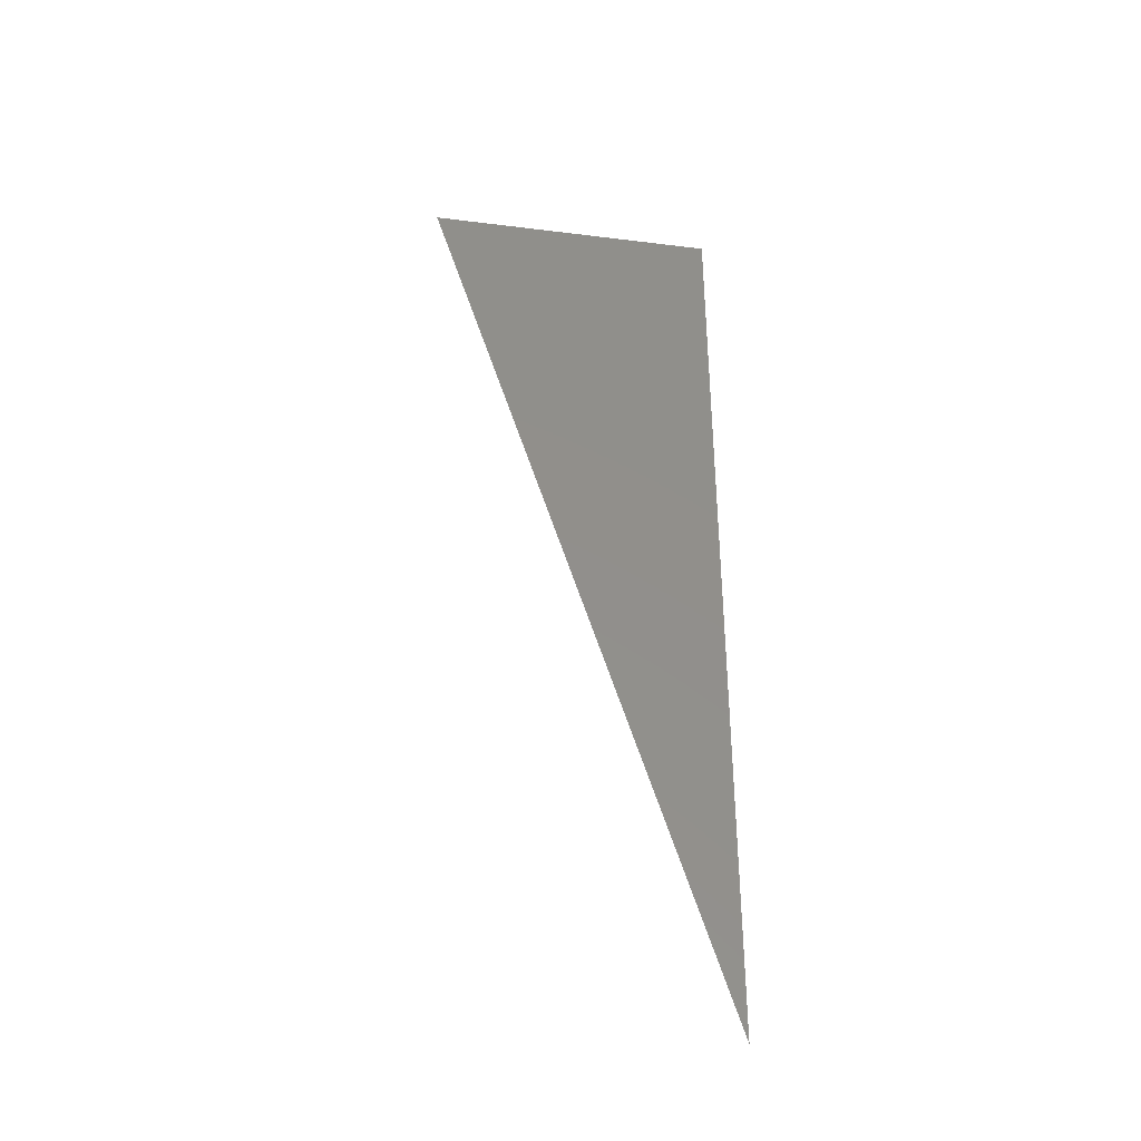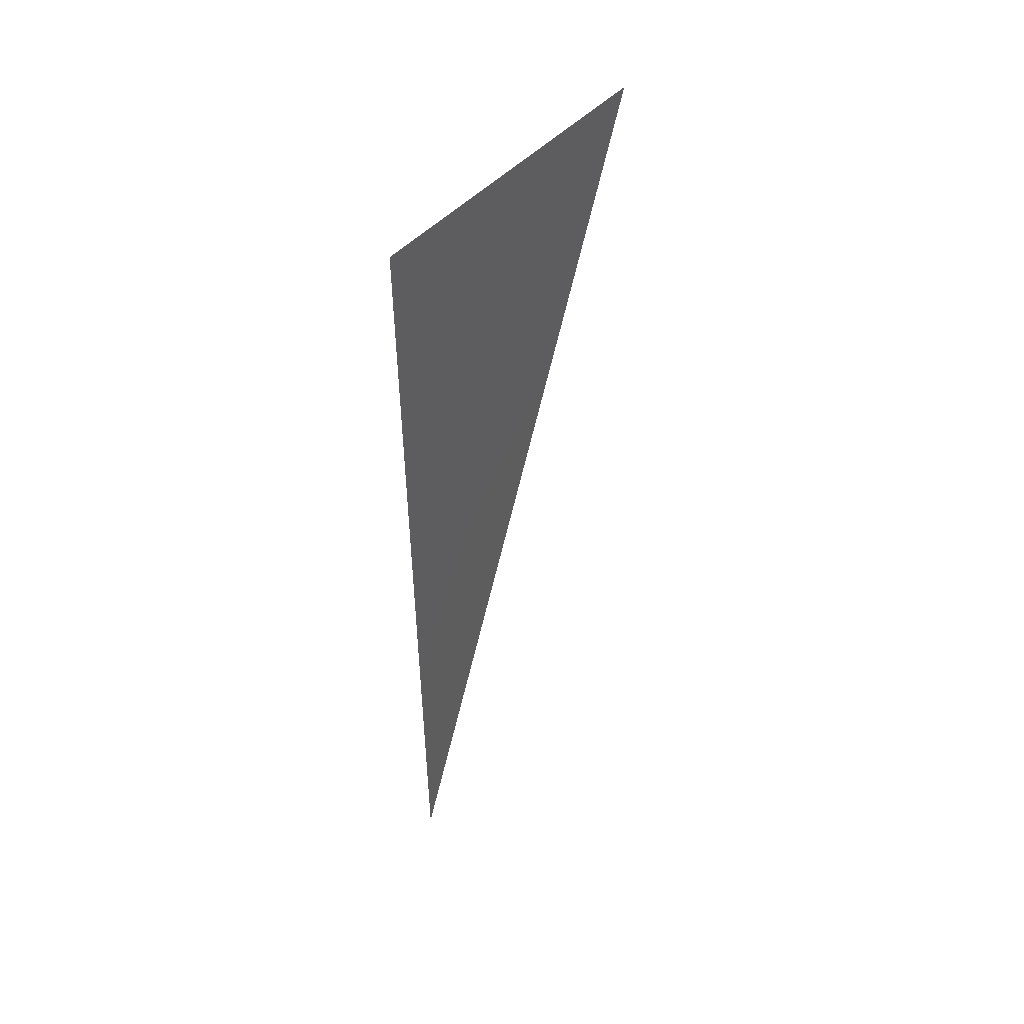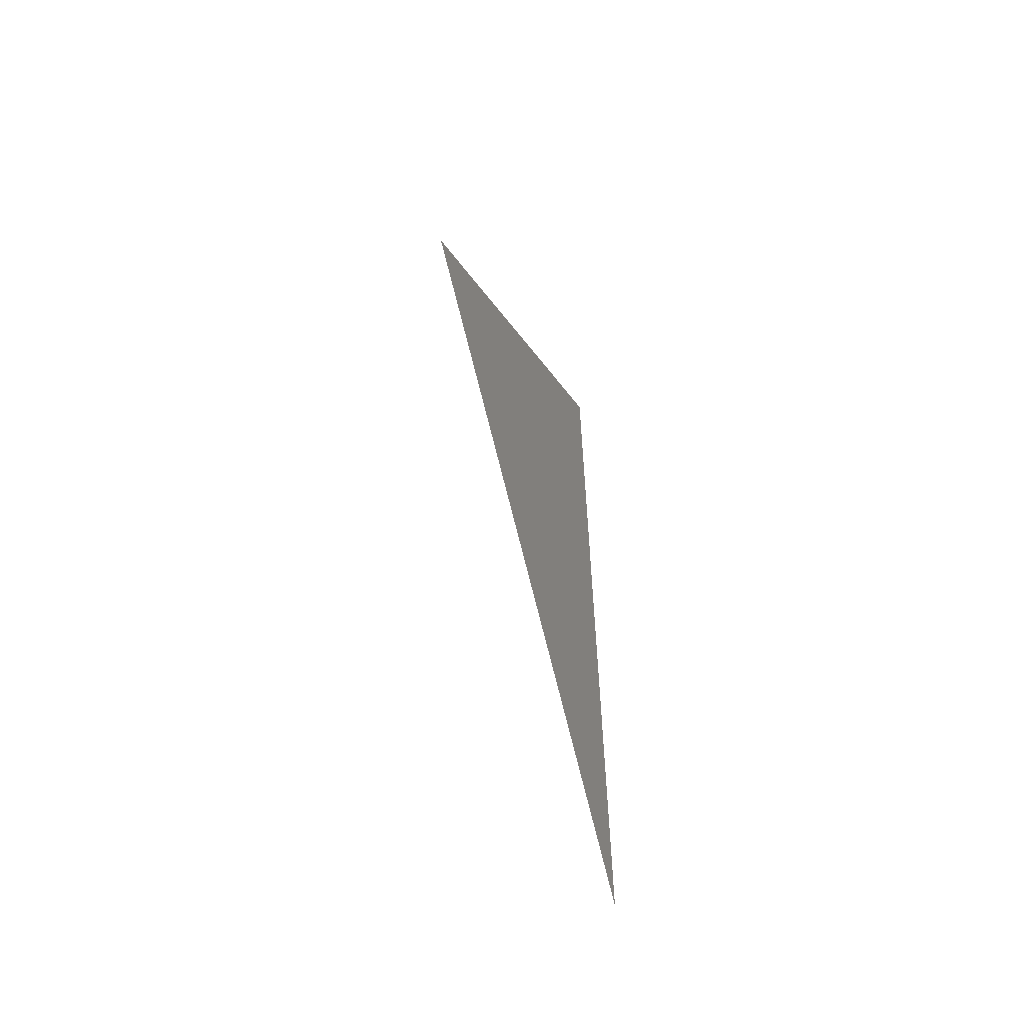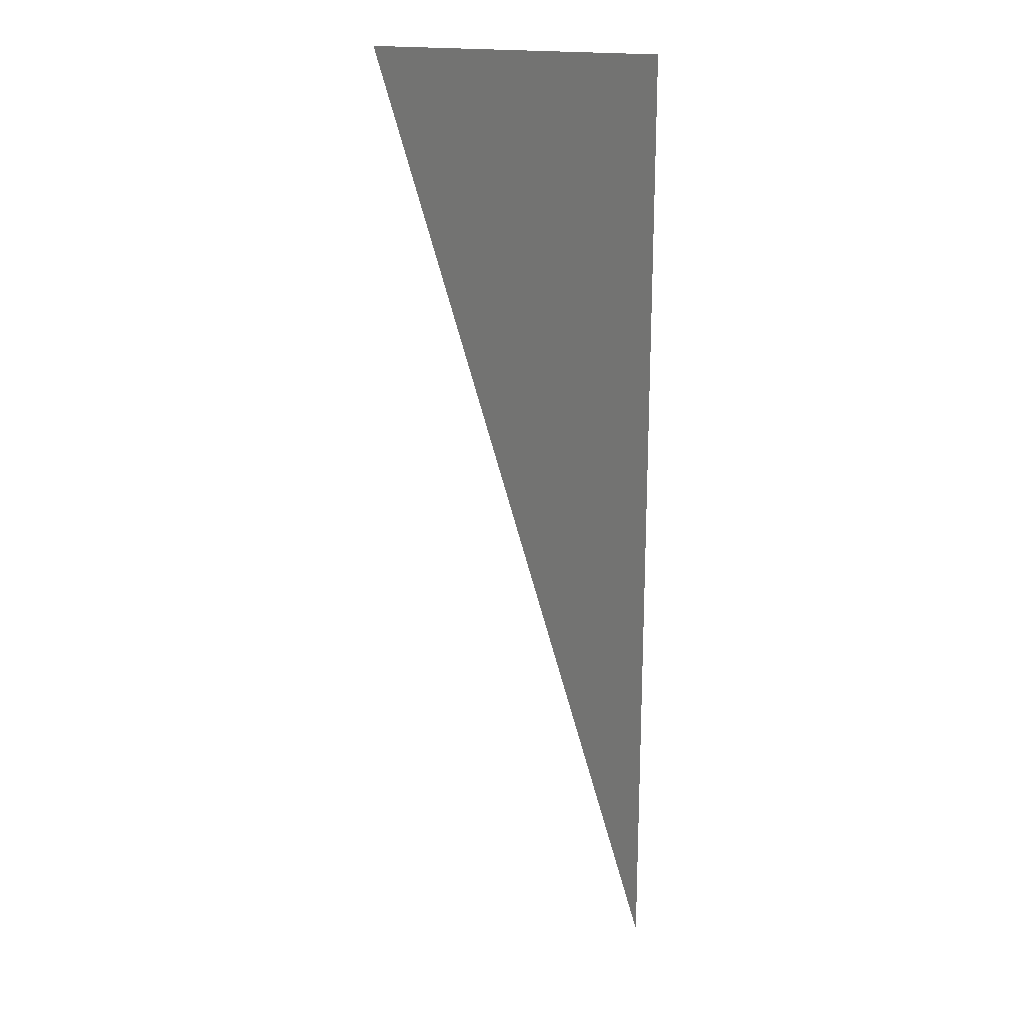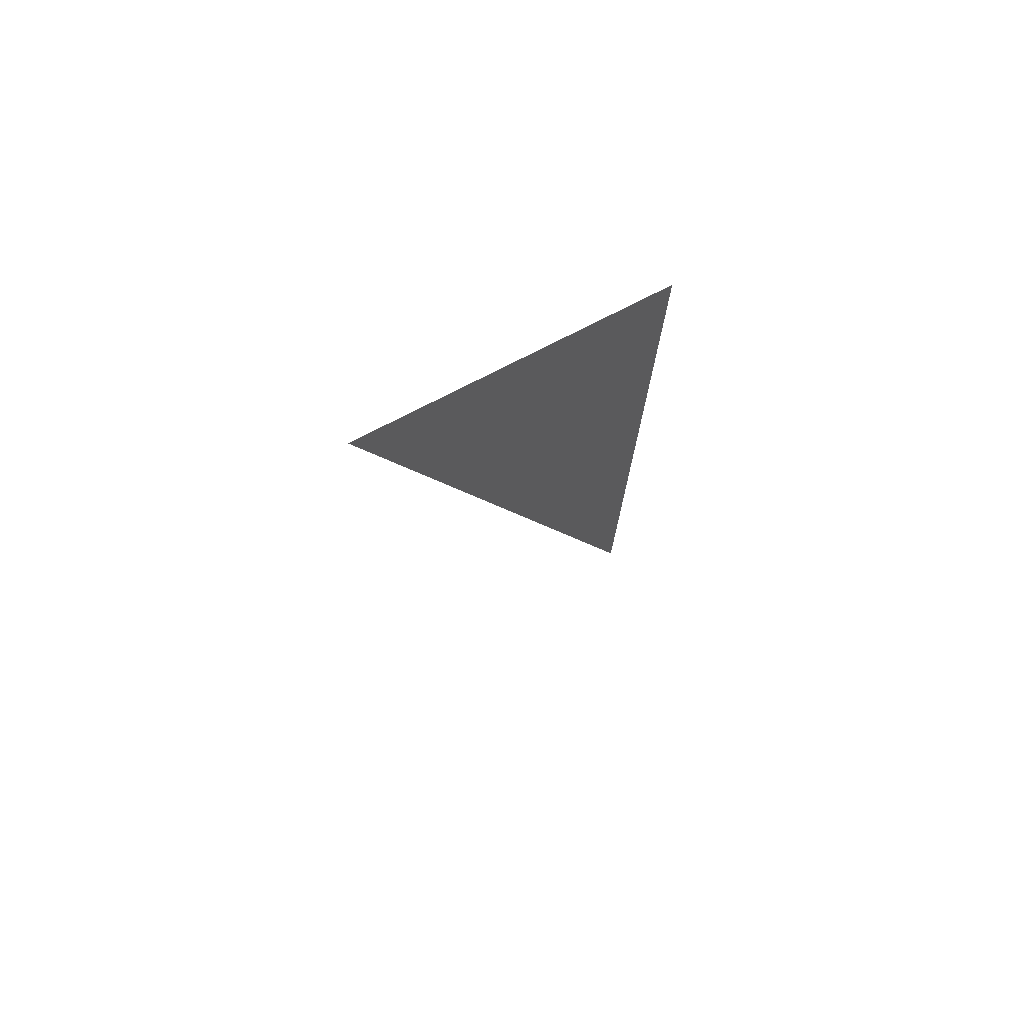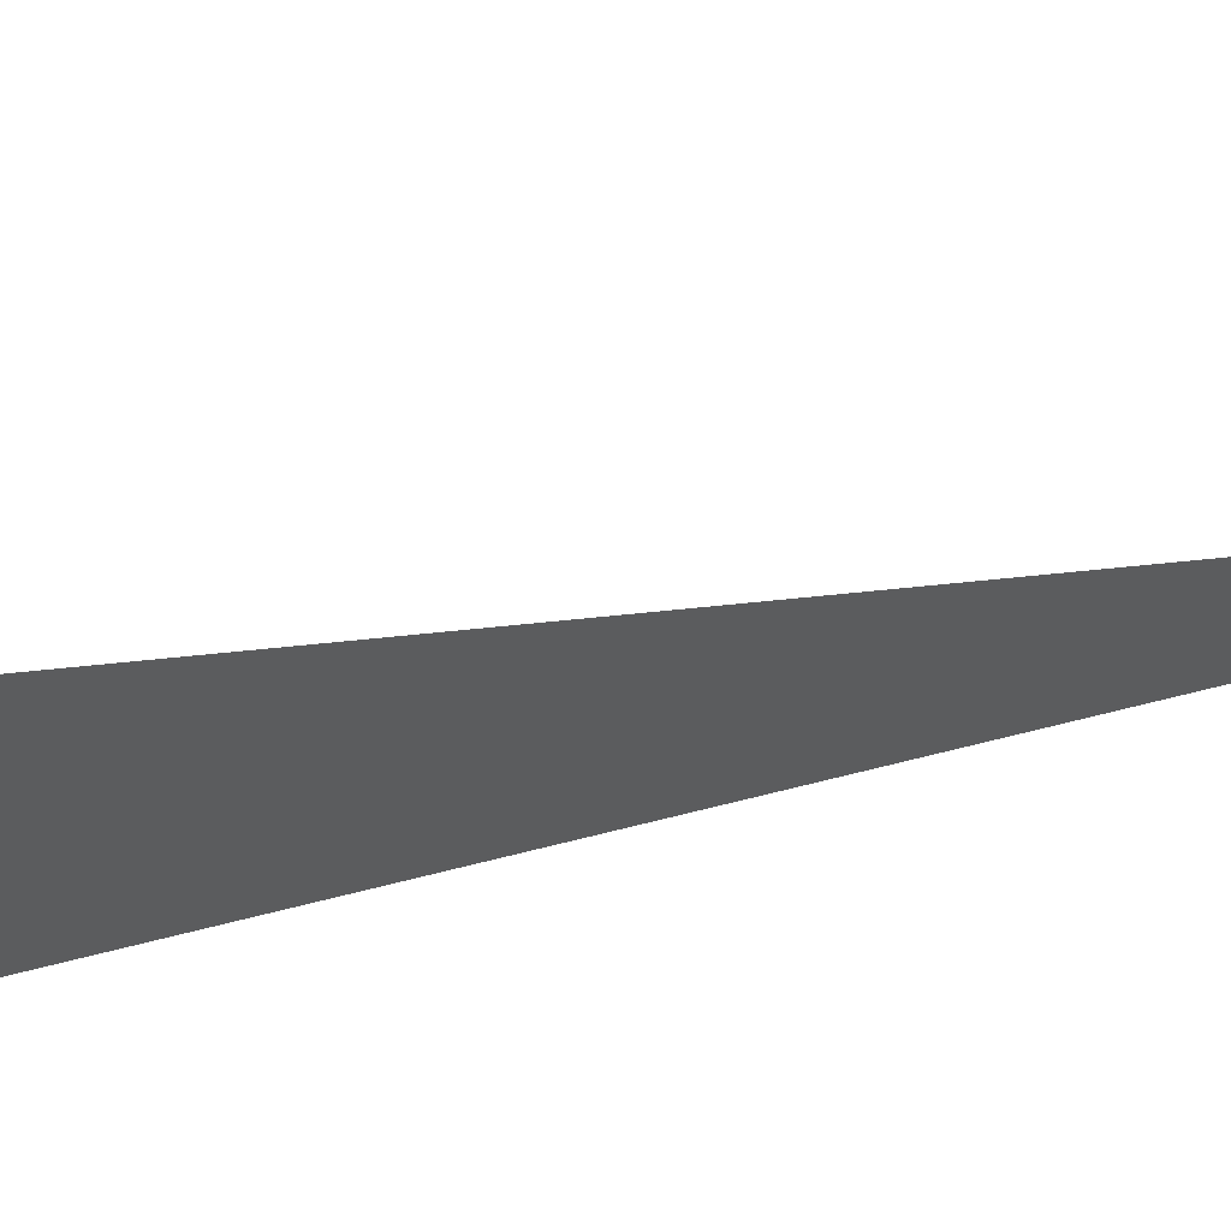
<metadata>
{"format":"stl","ext":"stl","renderer":"f3d","projection":"perspective","resolution":1024,"background":"white","views":[{"elev":-38.9,"azim":153.1,"up":"+Z"},{"elev":52.0,"azim":-65.2,"up":"+Z"},{"elev":-59.8,"azim":109.3,"up":"+Z"},{"elev":19.0,"azim":-178.4,"up":"+Z"},{"elev":75.4,"azim":134.7,"up":"+Z"},{"elev":-46.3,"azim":108.9,"up":"+Y"}]}
</metadata>
<code>
# stl→obj: 3 verts, 1 faces
v 7.085e-08 10 -10
v 7.085e-08 10 10
v 5.878 8.09 10
f 1 2 3

</code>
